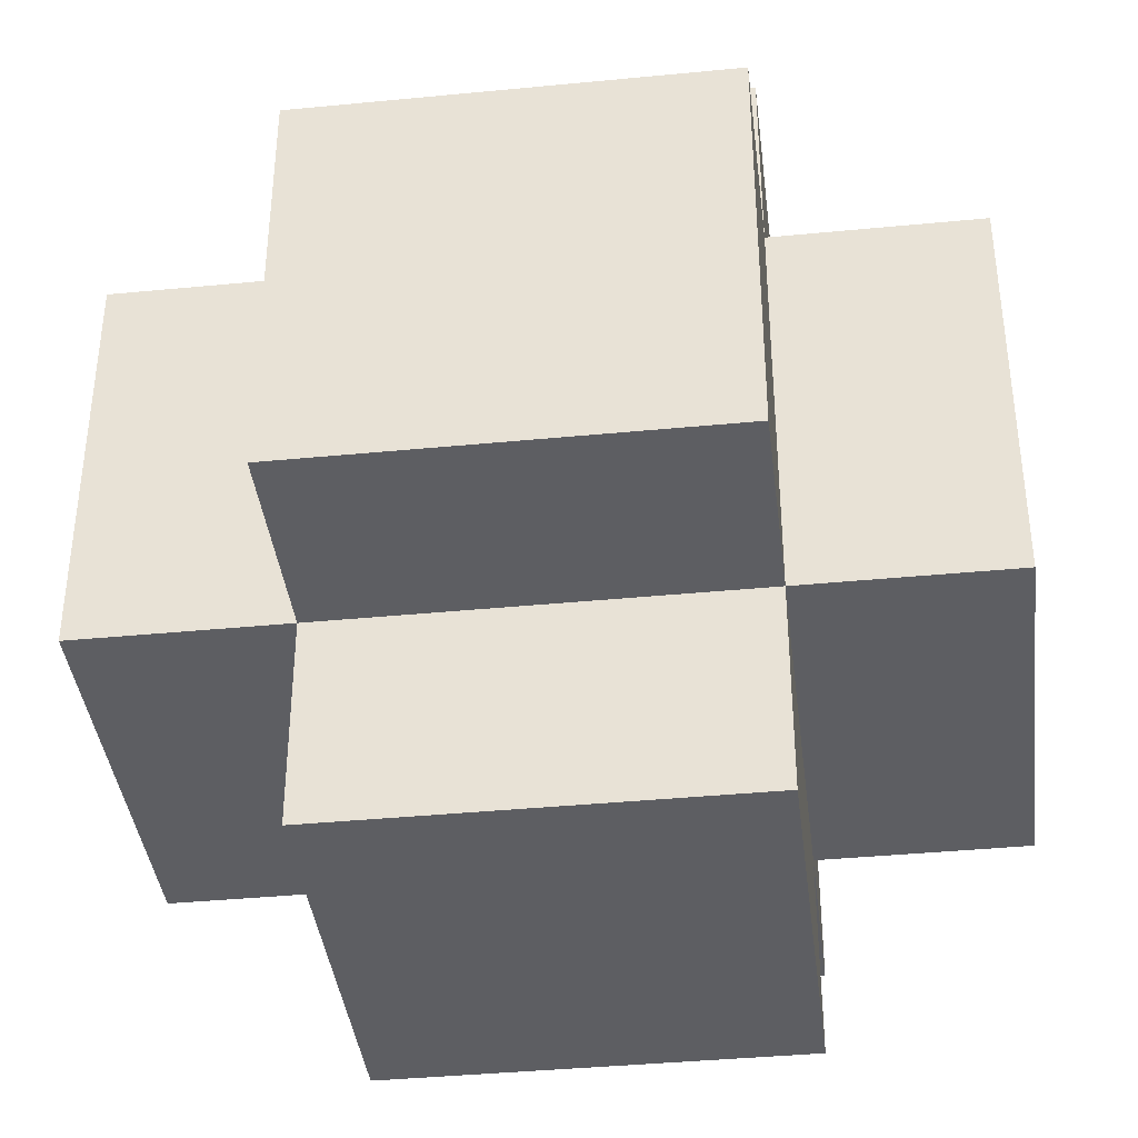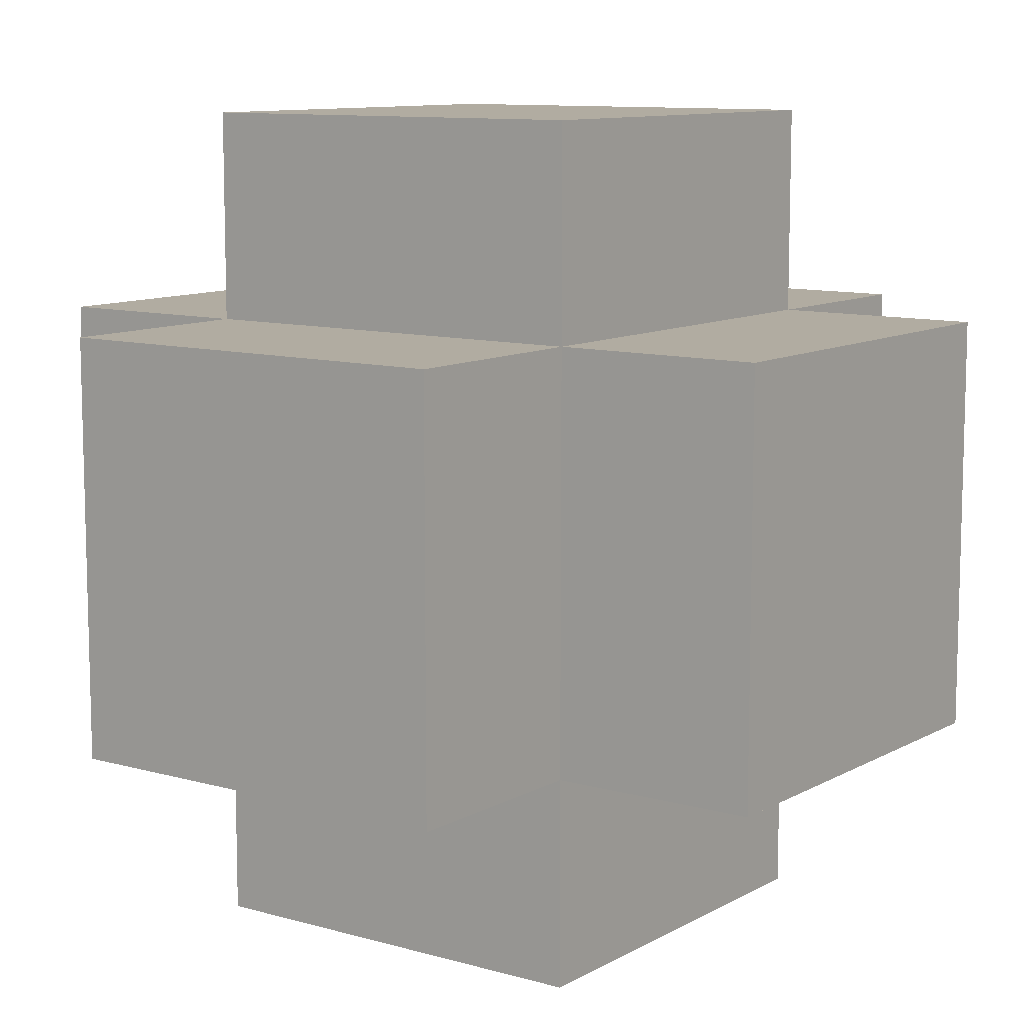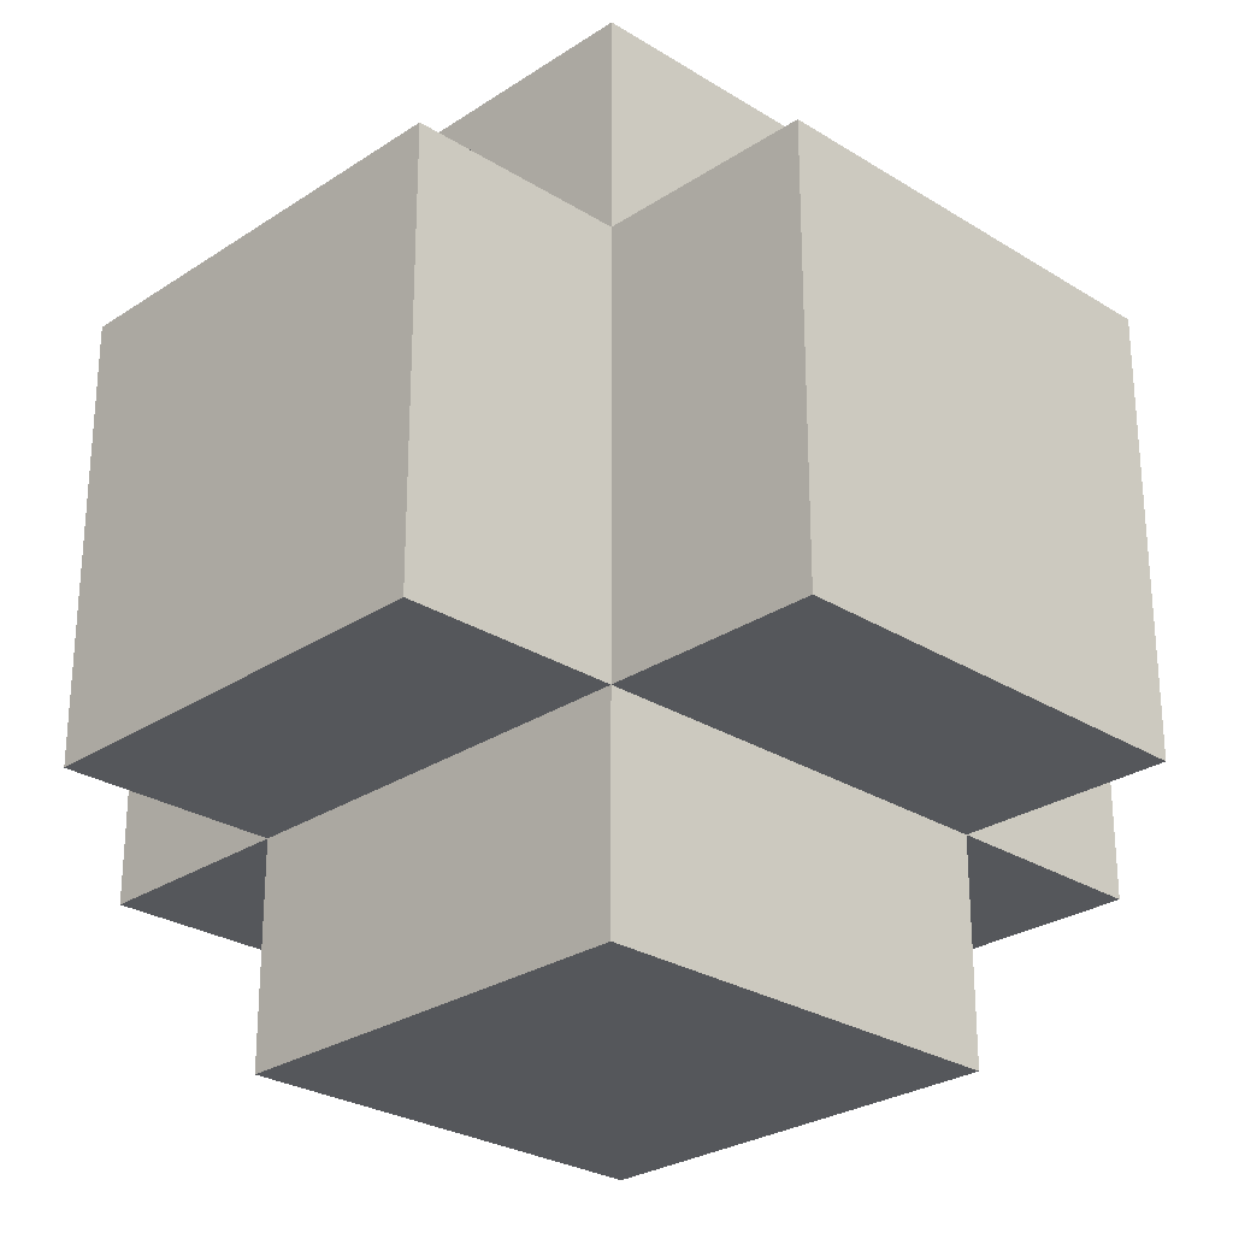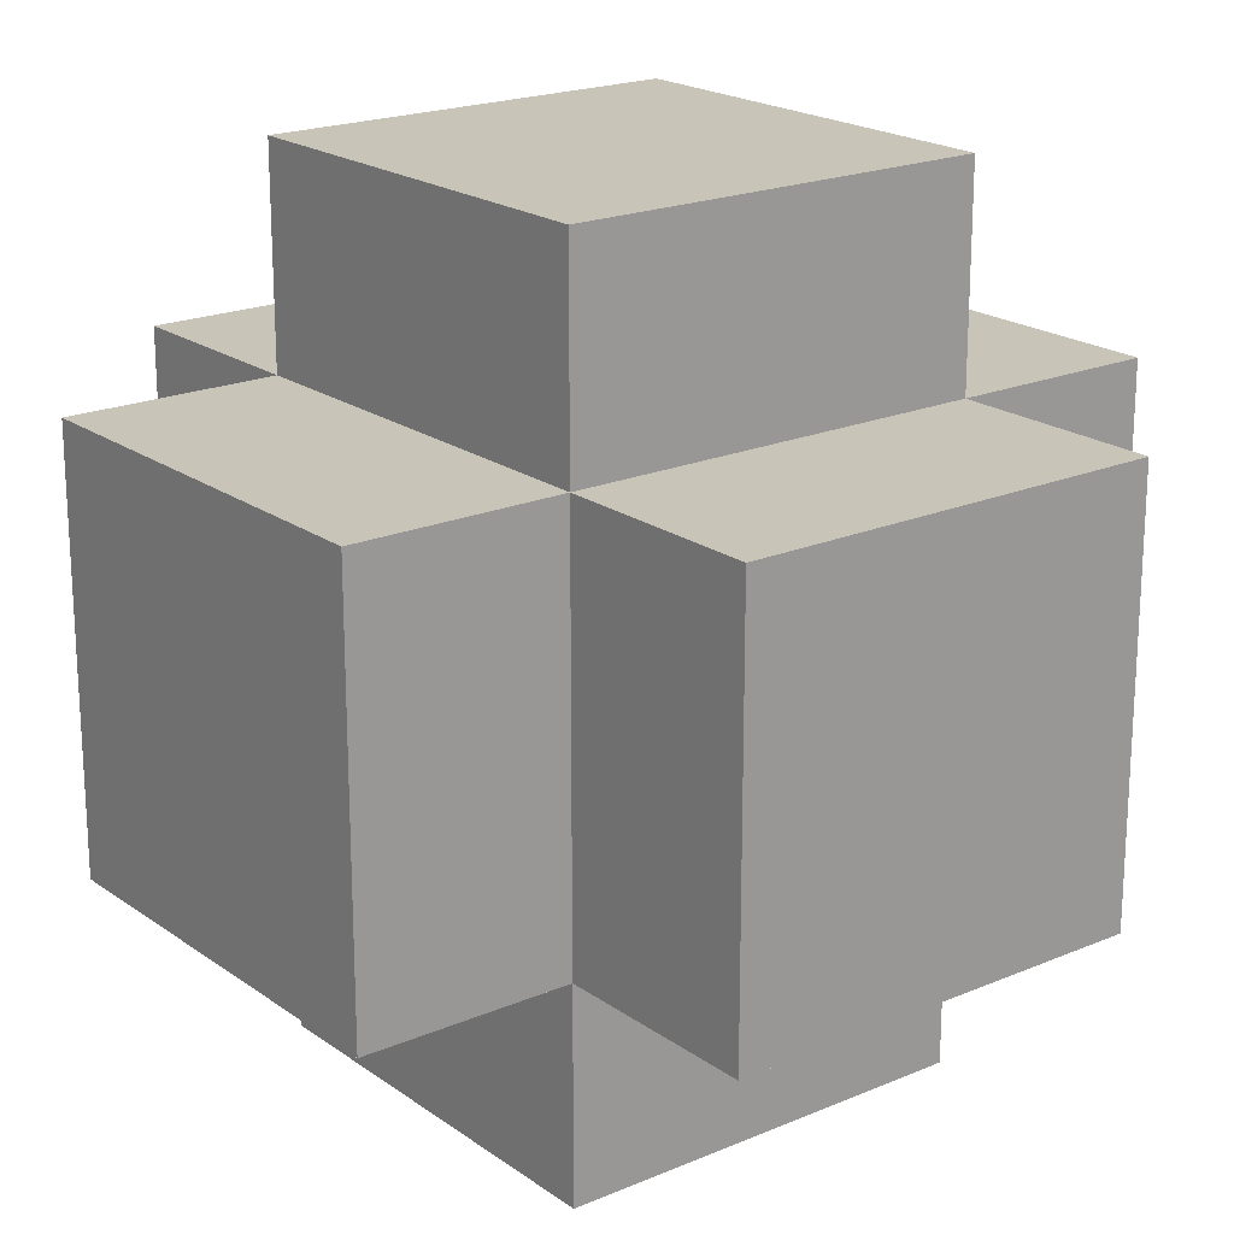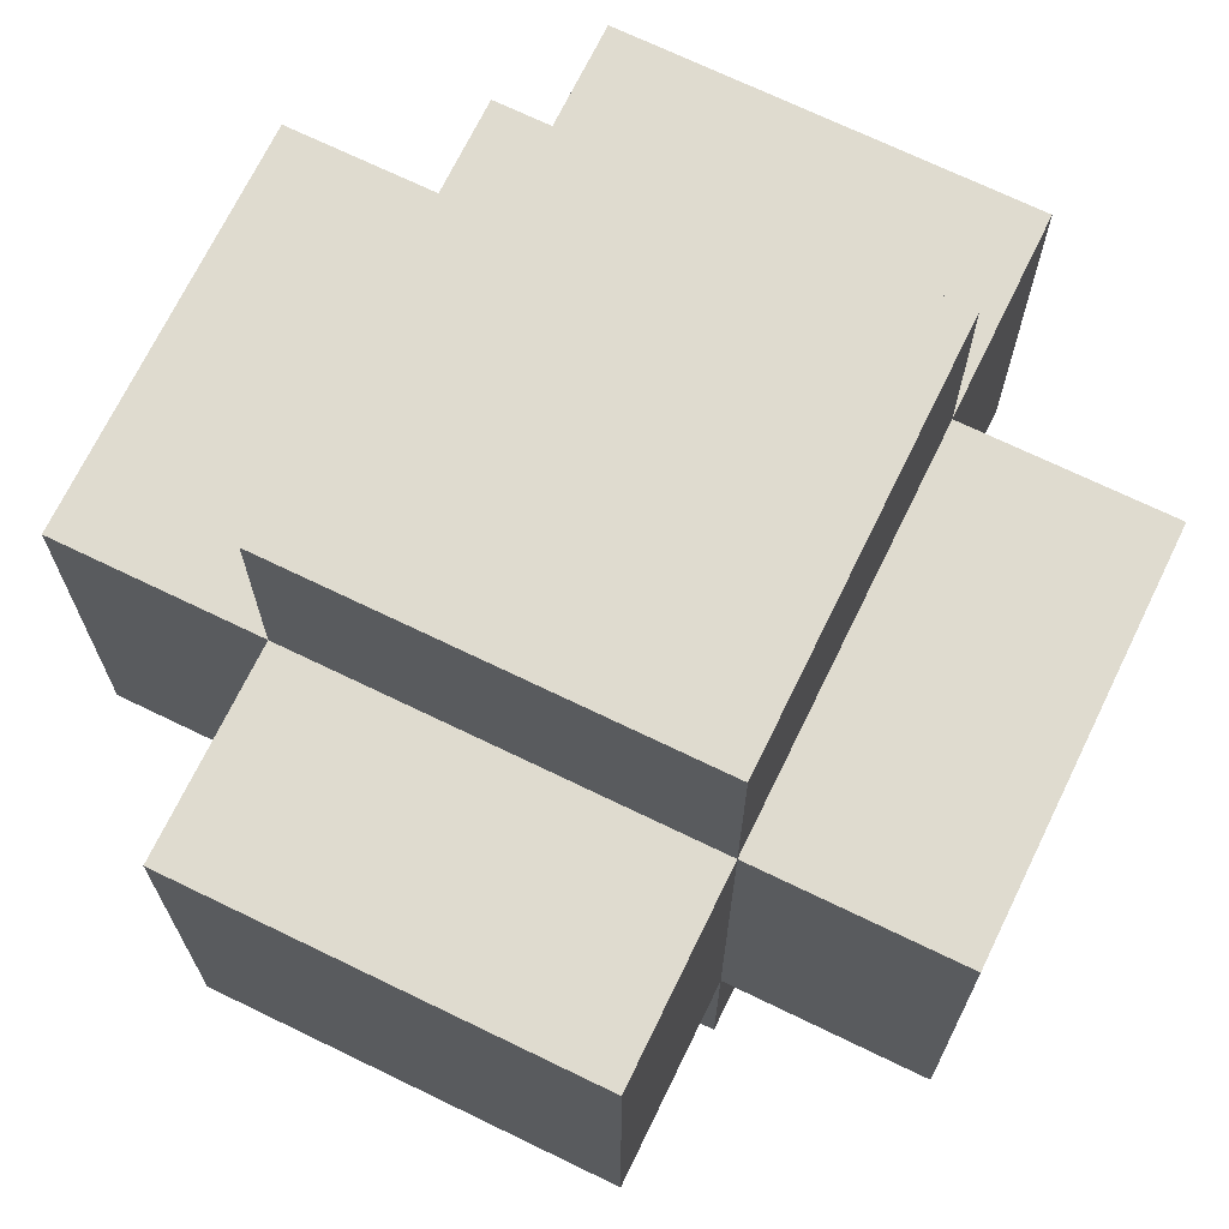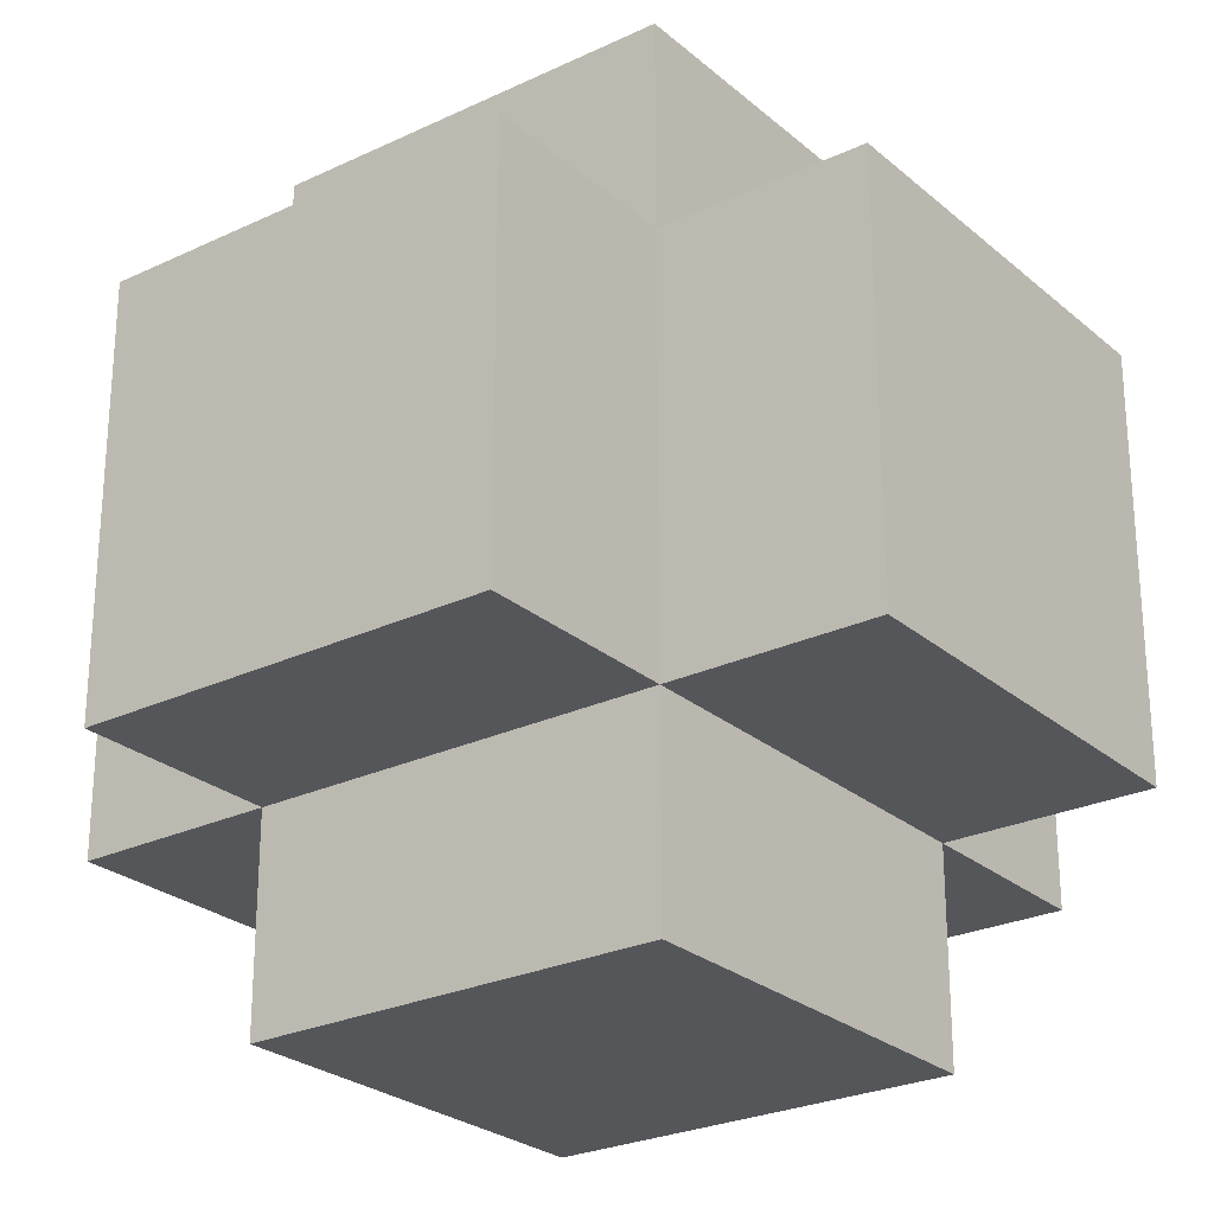
<metadata>
{"format":"obj","ext":"obj","renderer":"f3d","projection":"perspective","resolution":1024,"background":"white","views":[{"elev":-39.3,"azim":-83.1,"up":"+Z"},{"elev":10.2,"azim":-54.0,"up":"+Y"},{"elev":-27.0,"azim":45.8,"up":"+Y"},{"elev":20.1,"azim":52.0,"up":"+Y"},{"elev":70.3,"azim":-154.1,"up":"+Z"},{"elev":-25.9,"azim":37.0,"up":"+Y"}]}
</metadata>
<code>
v -1 0 1
v -1 1 1
v -1 1 -0
v -1 0 -0
v -1 1 -1
v -1 0 -1
v -1 1 2
v -1 2 2
v -1 2 1
v -2 1 1
v -2 2 1
v -2 2 -0
v -2 1 -0
v -2 2 -1
v -2 1 -1
v -1 2 -1
v -1 2 -2
v -1 1 -2
v -1 3 2
v -1 3 1
v -2 3 1
v -2 3 -0
v -2 3 -1
v -1 3 -1
v -1 3 -2
v -1 4 1
v -1 4 -0
v -1 3 -0
v -1 4 -1
v 1 0 1
v 1 0 -0
v 1 1 -0
v 1 1 1
v 1 0 -1
v 1 1 -1
v 1 1 2
v 1 2 1
v 1 2 2
v 2 1 1
v 2 1 -0
v 2 2 -0
v 2 2 1
v 2 1 -1
v 2 2 -1
v 1 1 -2
v 1 2 -2
v 1 2 -1
v 1 3 1
v 1 3 2
v 2 3 -0
v 2 3 1
v 2 3 -1
v 1 3 -2
v 1 3 -1
v 1 3 -0
v 1 4 -0
v 1 4 1
v 1 4 -1
v 0 0 1
v 0 1 1
v 0 1 2
v 0 2 2
v 0 3 2
v 0 3 1
v 0 4 1
v 0 1 -1
v 0 0 -1
v 0 2 -2
v 0 1 -2
v 0 3 -2
v 0 4 -1
v 0 3 -1
v 0 0 -0
v 0 4 -0
f 1 2 3 4
f 4 3 5 6
f 7 8 9 2
f 10 11 12 13
f 13 12 14 15
f 5 16 17 18
f 8 19 20 9
f 11 21 22 12
f 12 22 23 14
f 16 24 25 17
f 20 26 27 28
f 28 27 29 24
f 30 31 32 33
f 31 34 35 32
f 36 33 37 38
f 39 40 41 42
f 40 43 44 41
f 35 45 46 47
f 38 37 48 49
f 42 41 50 51
f 41 44 52 50
f 47 46 53 54
f 48 55 56 57
f 55 54 58 56
f 1 59 60 2
f 59 30 33 60
f 7 61 62 8
f 61 36 38 62
f 10 2 9 11
f 33 39 42 37
f 8 62 63 19
f 62 38 49 63
f 11 9 20 21
f 37 42 51 48
f 20 64 65 26
f 64 48 57 65
f 6 5 66 67
f 67 66 35 34
f 15 14 16 5
f 35 47 44 43
f 18 17 68 69
f 69 68 46 45
f 14 23 24 16
f 47 54 52 44
f 17 25 70 68
f 68 70 53 46
f 24 29 71 72
f 72 71 58 54
f 1 4 73 59
f 59 73 31 30
f 4 6 67 73
f 73 67 34 31
f 7 2 60 61
f 61 60 33 36
f 10 13 3 2
f 33 32 40 39
f 13 15 5 3
f 32 35 43 40
f 5 18 69 66
f 66 69 45 35
f 19 63 64 20
f 63 49 48 64
f 21 20 28 22
f 48 51 50 55
f 22 28 24 23
f 55 50 52 54
f 24 72 70 25
f 72 54 53 70
f 26 65 74 27
f 65 57 56 74
f 27 74 71 29
f 74 56 58 71

</code>
